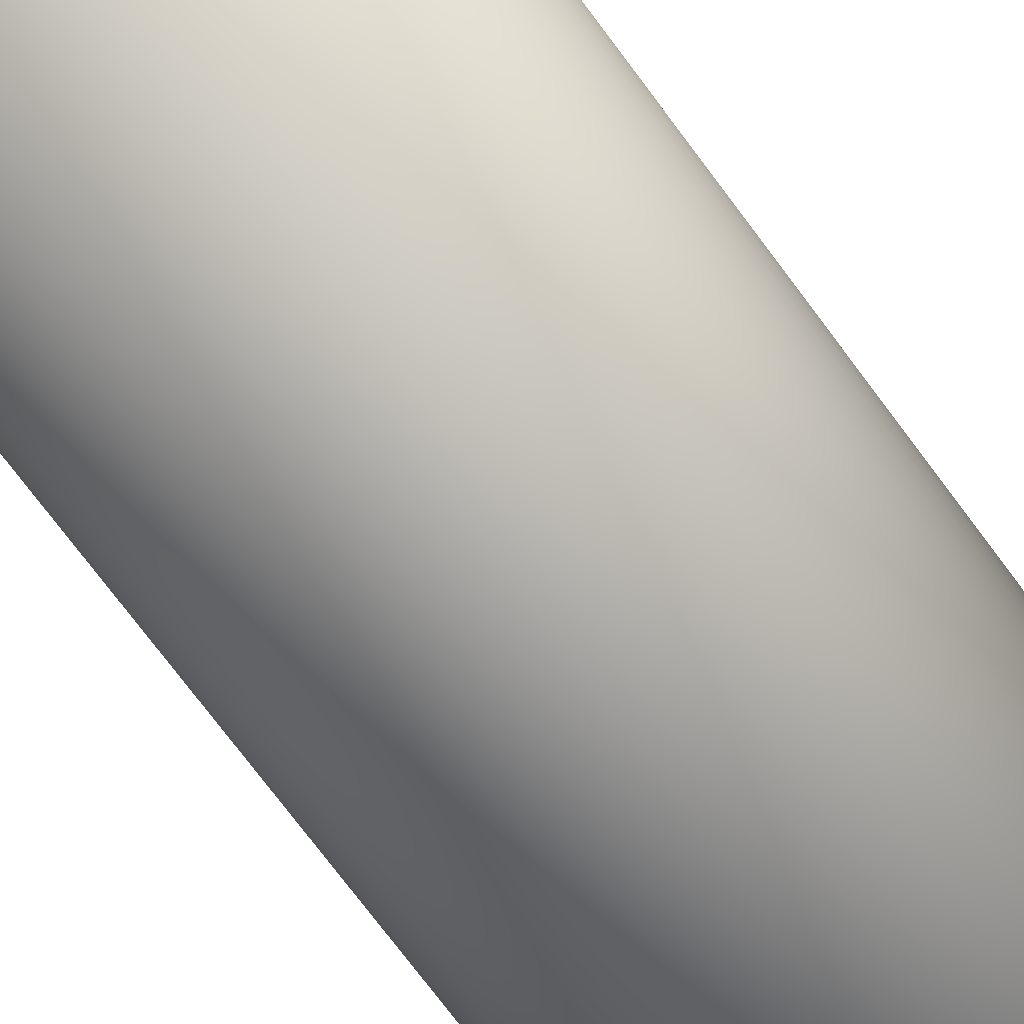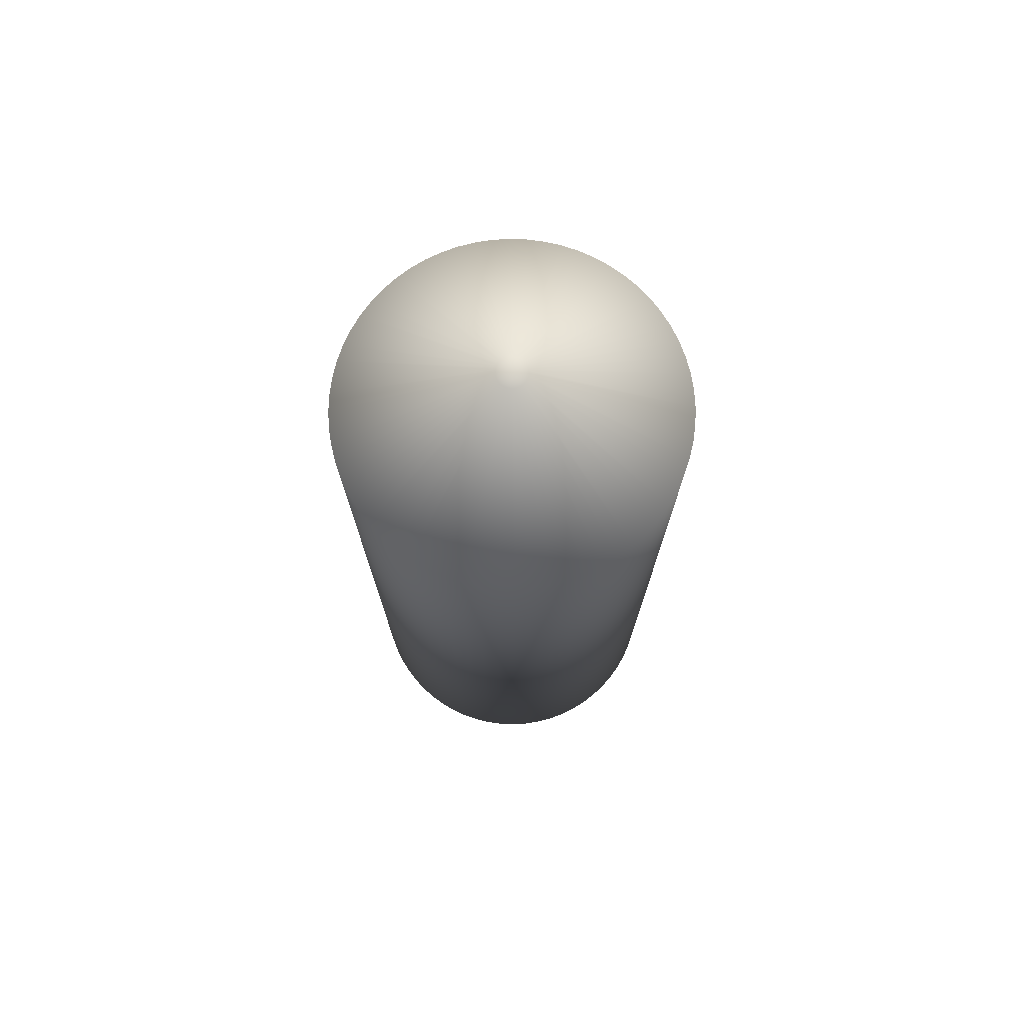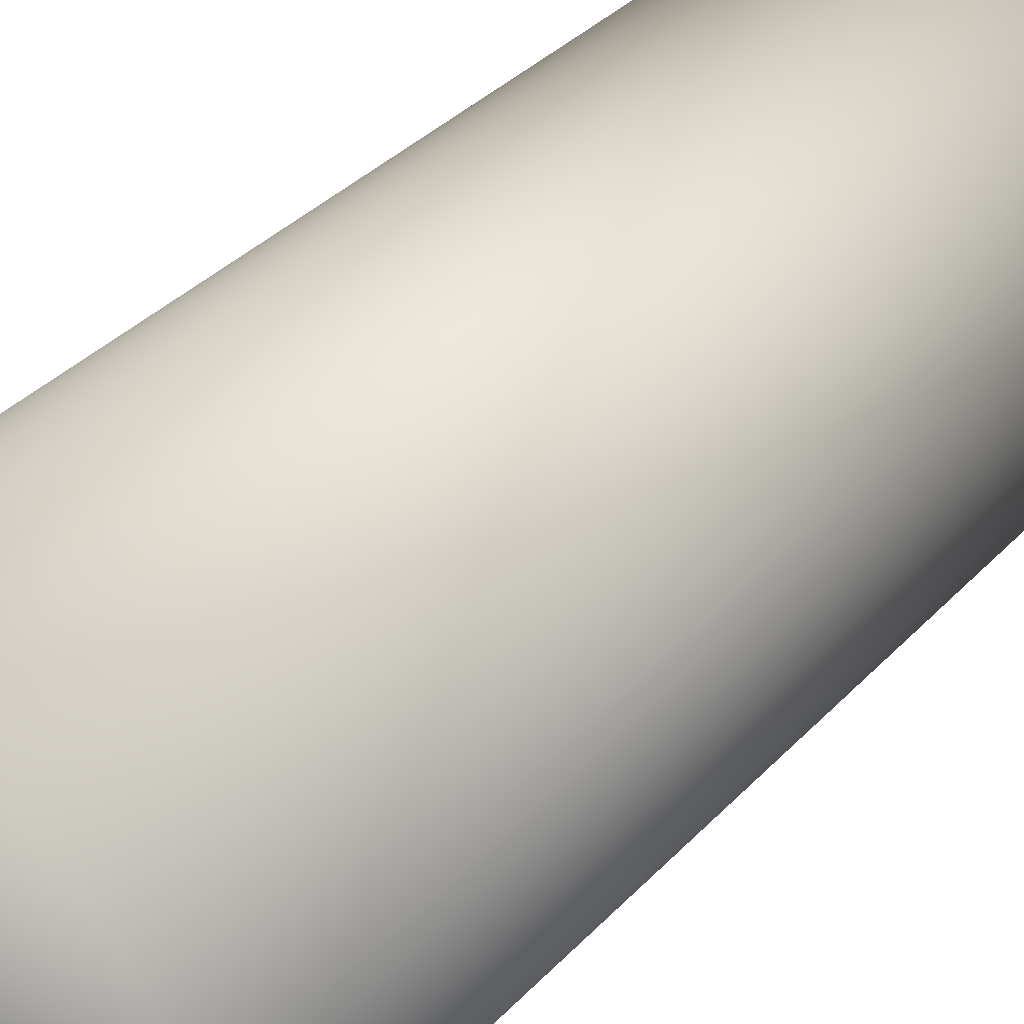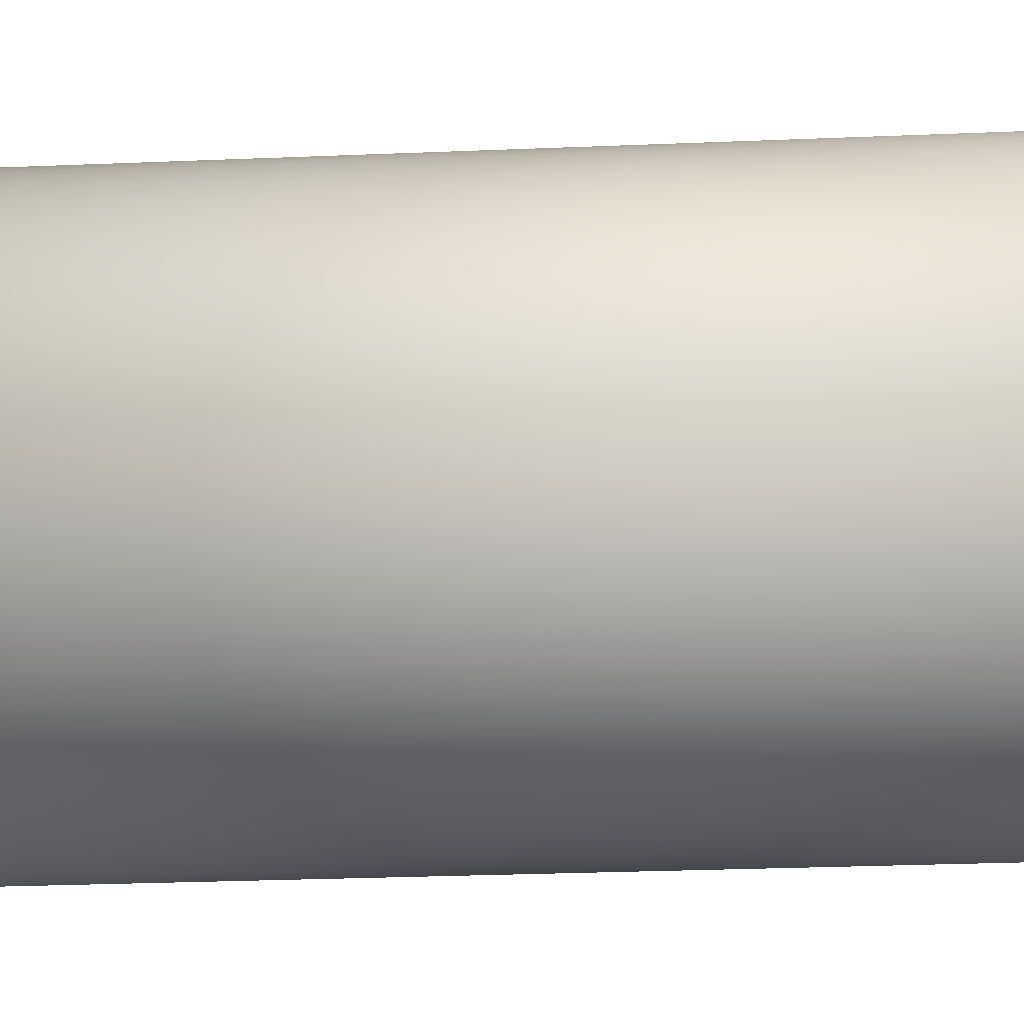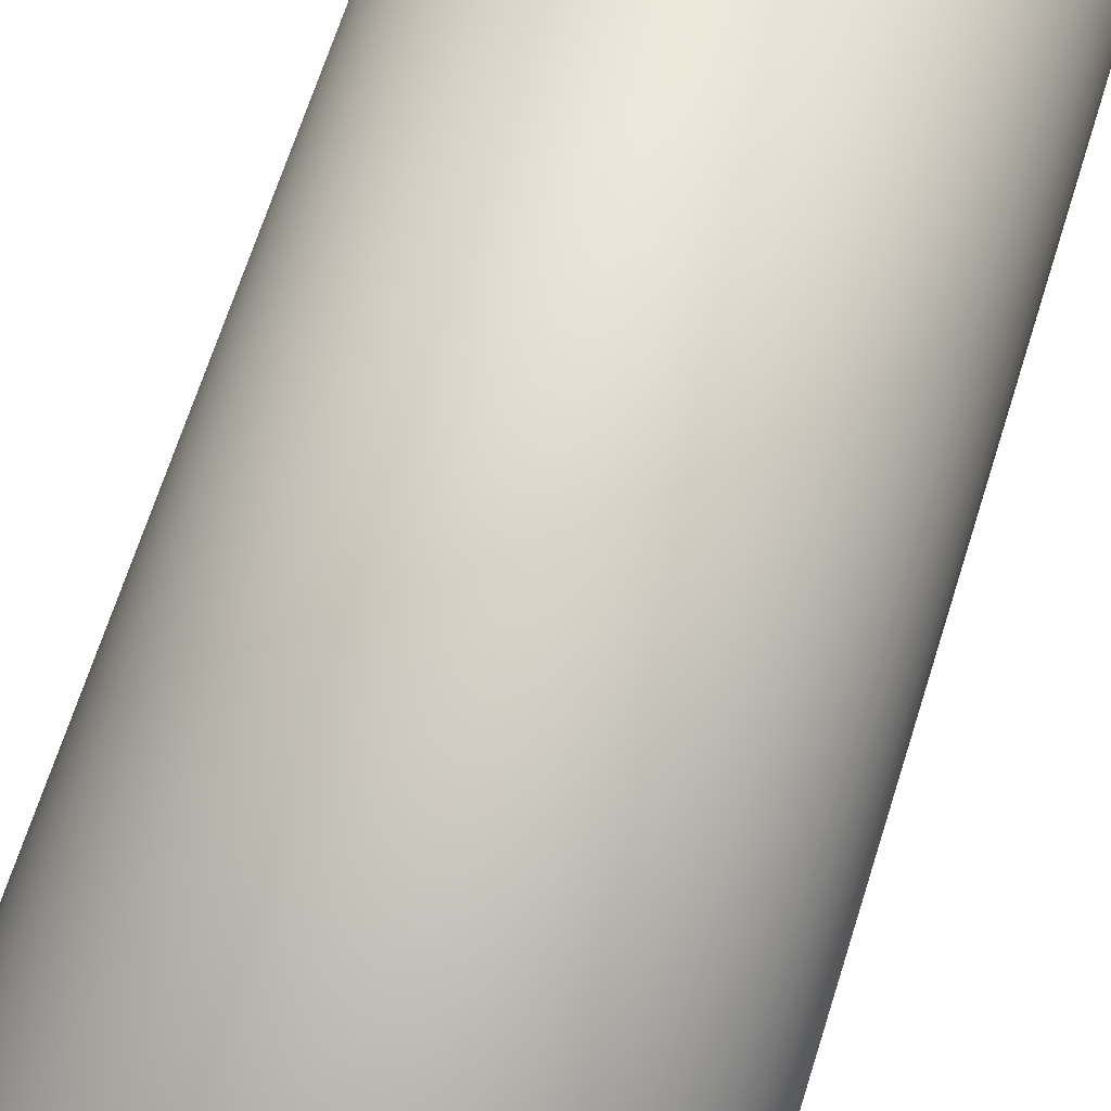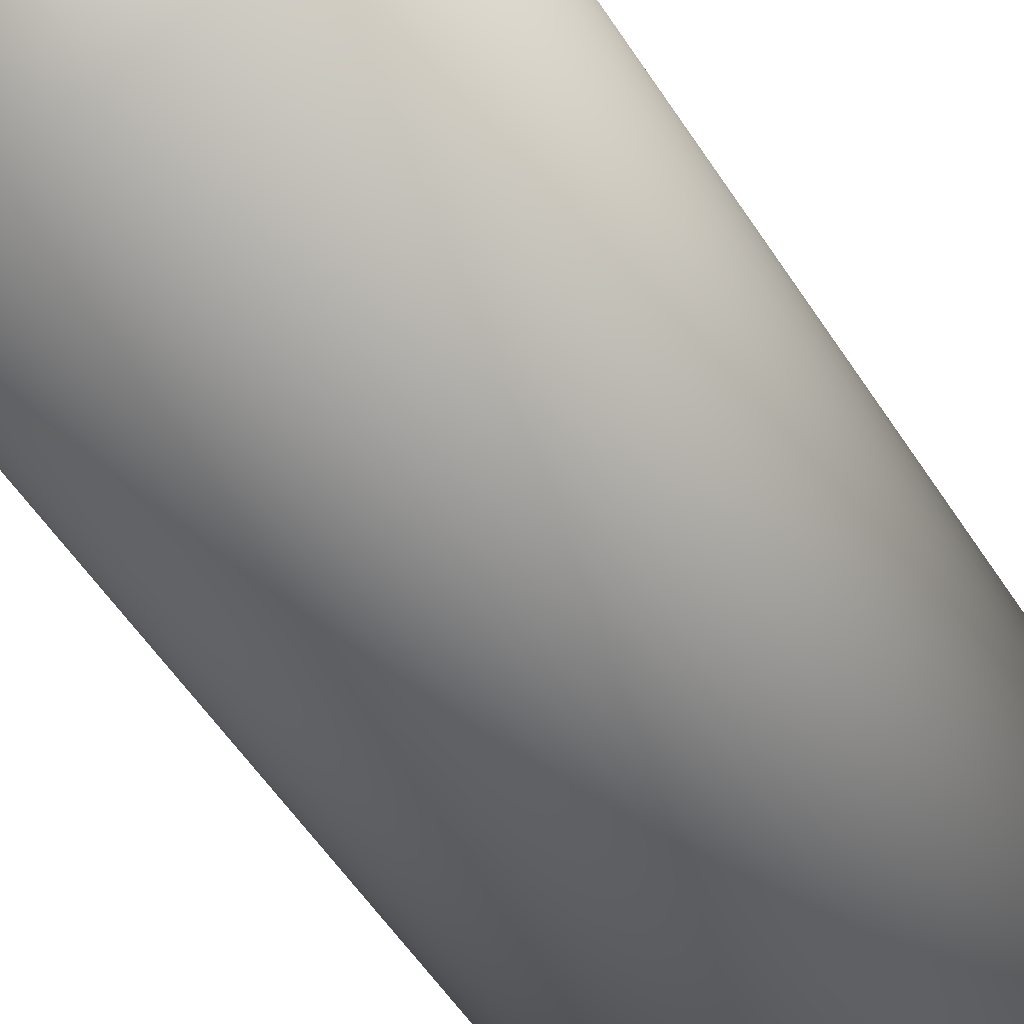
<metadata>
{"format":"obj","ext":"obj","renderer":"f3d","projection":"perspective","resolution":1024,"background":"white","views":[{"elev":-75.3,"azim":36.9,"up":"+Y"},{"elev":75.1,"azim":61.2,"up":"+Z"},{"elev":31.2,"azim":-146.5,"up":"+Y"},{"elev":-22.6,"azim":-85.6,"up":"+Y"},{"elev":63.4,"azim":-163.0,"up":"+Y"},{"elev":-53.5,"azim":31.8,"up":"+Y"}]}
</metadata>
<code>
o Candle1_Cylinder.004
v 1.409 -0.3864 2.016
v 1.409 -0.4786 2.577
v 1.418 -0.3869 2.016
v 1.409 -0.4786 2.577
v 1.428 -0.3883 2.016
v 1.41 -0.4787 2.577
v 1.438 -0.3907 2.016
v 1.411 -0.4789 2.577
v 1.447 -0.3941 2.016
v 1.412 -0.4792 2.577
v 1.456 -0.3983 2.016
v 1.413 -0.4796 2.577
v 1.465 -0.4034 2.016
v 1.413 -0.48 2.577
v 1.473 -0.4093 2.016
v 1.414 -0.4806 2.577
v 1.48 -0.4159 2.016
v 1.415 -0.4811 2.577
v 1.487 -0.4233 2.016
v 1.415 -0.4818 2.577
v 1.492 -0.4312 2.016
v 1.416 -0.4825 2.577
v 1.498 -0.4397 2.016
v 1.416 -0.4832 2.577
v 1.502 -0.4487 2.016
v 1.417 -0.484 2.577
v 1.505 -0.458 2.016
v 1.417 -0.4848 2.577
v 1.507 -0.4676 2.016
v 1.417 -0.4856 2.577
v 1.509 -0.4774 2.016
v 1.417 -0.4864 2.577
v 1.509 -0.4873 2.016
v 1.417 -0.4873 2.577
v 1.509 -0.4972 2.016
v 1.417 -0.4882 2.577
v 1.507 -0.507 2.016
v 1.417 -0.489 2.577
v 1.505 -0.5166 2.016
v 1.417 -0.4898 2.577
v 1.502 -0.5259 2.016
v 1.417 -0.4906 2.577
v 1.498 -0.5349 2.016
v 1.416 -0.4914 2.577
v 1.492 -0.5434 2.016
v 1.416 -0.4922 2.577
v 1.487 -0.5513 2.016
v 1.415 -0.4928 2.577
v 1.48 -0.5587 2.016
v 1.415 -0.4935 2.577
v 1.473 -0.5653 2.016
v 1.414 -0.4941 2.577
v 1.465 -0.5712 2.016
v 1.413 -0.4946 2.577
v 1.456 -0.5763 2.016
v 1.413 -0.495 2.577
v 1.447 -0.5805 2.016
v 1.412 -0.4954 2.577
v 1.438 -0.5839 2.016
v 1.411 -0.4957 2.577
v 1.428 -0.5863 2.016
v 1.41 -0.4959 2.577
v 1.418 -0.5877 2.016
v 1.409 -0.496 2.577
v 1.409 -0.5882 2.016
v 1.409 -0.496 2.577
v 1.399 -0.5877 2.016
v 1.408 -0.496 2.577
v 1.389 -0.5863 2.016
v 1.407 -0.4959 2.577
v 1.379 -0.5839 2.016
v 1.406 -0.4957 2.577
v 1.37 -0.5805 2.016
v 1.405 -0.4954 2.577
v 1.361 -0.5763 2.016
v 1.404 -0.495 2.577
v 1.352 -0.5712 2.016
v 1.404 -0.4946 2.577
v 1.344 -0.5653 2.016
v 1.403 -0.4941 2.577
v 1.337 -0.5587 2.016
v 1.402 -0.4935 2.577
v 1.331 -0.5513 2.016
v 1.402 -0.4928 2.577
v 1.325 -0.5434 2.016
v 1.401 -0.4922 2.577
v 1.32 -0.5349 2.016
v 1.401 -0.4914 2.577
v 1.315 -0.5259 2.016
v 1.4 -0.4906 2.577
v 1.312 -0.5166 2.016
v 1.4 -0.4898 2.577
v 1.31 -0.507 2.016
v 1.4 -0.489 2.577
v 1.308 -0.4972 2.016
v 1.4 -0.4882 2.577
v 1.308 -0.4873 2.016
v 1.4 -0.4873 2.577
v 1.308 -0.4774 2.016
v 1.4 -0.4864 2.577
v 1.31 -0.4676 2.016
v 1.4 -0.4856 2.577
v 1.312 -0.458 2.016
v 1.4 -0.4848 2.577
v 1.315 -0.4487 2.016
v 1.4 -0.484 2.577
v 1.32 -0.4397 2.016
v 1.401 -0.4832 2.577
v 1.325 -0.4312 2.016
v 1.401 -0.4825 2.577
v 1.331 -0.4233 2.016
v 1.402 -0.4818 2.577
v 1.337 -0.4159 2.016
v 1.402 -0.4811 2.577
v 1.344 -0.4093 2.016
v 1.403 -0.4806 2.577
v 1.352 -0.4034 2.016
v 1.404 -0.48 2.577
v 1.361 -0.3983 2.016
v 1.404 -0.4796 2.577
v 1.37 -0.3941 2.016
v 1.405 -0.4792 2.577
v 1.379 -0.3907 2.016
v 1.406 -0.4789 2.577
v 1.389 -0.3883 2.016
v 1.407 -0.4787 2.577
v 1.399 -0.3869 2.016
v 1.408 -0.4786 2.577
v 1.418 -0.3869 2.516
v 1.409 -0.3864 2.516
v 1.428 -0.3883 2.516
v 1.438 -0.3907 2.516
v 1.447 -0.3941 2.516
v 1.456 -0.3983 2.516
v 1.465 -0.4034 2.516
v 1.473 -0.4093 2.516
v 1.48 -0.4159 2.516
v 1.487 -0.4233 2.516
v 1.492 -0.4312 2.516
v 1.498 -0.4397 2.516
v 1.502 -0.4487 2.516
v 1.505 -0.458 2.516
v 1.507 -0.4676 2.516
v 1.509 -0.4774 2.516
v 1.509 -0.4873 2.516
v 1.509 -0.4972 2.516
v 1.507 -0.507 2.516
v 1.505 -0.5166 2.516
v 1.502 -0.5259 2.516
v 1.498 -0.5349 2.516
v 1.492 -0.5434 2.516
v 1.487 -0.5513 2.516
v 1.48 -0.5587 2.516
v 1.473 -0.5653 2.516
v 1.465 -0.5712 2.516
v 1.456 -0.5763 2.516
v 1.447 -0.5805 2.516
v 1.438 -0.5839 2.516
v 1.428 -0.5863 2.516
v 1.418 -0.5877 2.516
v 1.409 -0.5882 2.516
v 1.399 -0.5877 2.516
v 1.389 -0.5863 2.516
v 1.379 -0.5839 2.516
v 1.37 -0.5805 2.516
v 1.361 -0.5763 2.516
v 1.352 -0.5712 2.516
v 1.344 -0.5653 2.516
v 1.337 -0.5587 2.516
v 1.331 -0.5513 2.516
v 1.325 -0.5434 2.516
v 1.32 -0.5349 2.516
v 1.315 -0.5259 2.516
v 1.312 -0.5166 2.516
v 1.31 -0.507 2.516
v 1.308 -0.4972 2.516
v 1.308 -0.4873 2.516
v 1.308 -0.4774 2.516
v 1.31 -0.4676 2.516
v 1.312 -0.458 2.516
v 1.315 -0.4487 2.516
v 1.32 -0.4397 2.516
v 1.325 -0.4312 2.516
v 1.331 -0.4233 2.516
v 1.337 -0.4159 2.516
v 1.344 -0.4093 2.516
v 1.352 -0.4034 2.516
v 1.361 -0.3983 2.516
v 1.37 -0.3941 2.516
v 1.379 -0.3907 2.516
v 1.389 -0.3883 2.516
v 1.399 -0.3869 2.516
v 1.409 -0.4873 2.577
g Candle1_Cylinder.004_None
f 130 3 1
f 129 5 3
f 131 7 5
f 132 9 7
f 133 11 9
f 134 13 11
f 135 15 13
f 136 17 15
f 137 19 17
f 138 21 19
f 139 23 21
f 140 25 23
f 141 27 25
f 142 29 27
f 143 31 29
f 144 33 31
f 145 35 33
f 146 37 35
f 147 39 37
f 148 41 39
f 149 43 41
f 150 45 43
f 151 47 45
f 152 49 47
f 153 51 49
f 154 53 51
f 155 55 53
f 156 57 55
f 157 59 57
f 158 61 59
f 159 63 61
f 160 65 63
f 161 67 65
f 162 69 67
f 163 71 69
f 164 73 71
f 165 75 73
f 166 77 75
f 167 79 77
f 168 81 79
f 169 83 81
f 170 85 83
f 171 87 85
f 172 89 87
f 173 91 89
f 174 93 91
f 175 95 93
f 176 97 95
f 177 99 97
f 178 101 99
f 179 103 101
f 180 105 103
f 181 107 105
f 182 109 107
f 183 111 109
f 184 113 111
f 185 115 113
f 186 117 115
f 187 119 117
f 188 121 119
f 189 123 121
f 190 125 123
f 191 127 125
f 192 1 127
f 63 95 127
f 4 130 2
f 6 129 4
f 8 131 6
f 10 132 8
f 10 134 133
f 14 134 12
f 16 135 14
f 16 137 136
f 20 137 18
f 22 138 20
f 22 140 139
f 26 140 24
f 28 141 26
f 28 143 142
f 32 143 30
f 34 144 32
f 36 145 34
f 38 146 36
f 40 147 38
f 42 148 40
f 42 150 149
f 46 150 44
f 48 151 46
f 48 153 152
f 52 153 50
f 54 154 52
f 54 156 155
f 58 156 56
f 60 157 58
f 60 159 158
f 64 159 62
f 66 160 64
f 68 161 66
f 70 162 68
f 72 163 70
f 74 164 72
f 74 166 165
f 78 166 76
f 80 167 78
f 80 169 168
f 84 169 82
f 86 170 84
f 86 172 171
f 90 172 88
f 92 173 90
f 92 175 174
f 96 175 94
f 98 176 96
f 100 177 98
f 102 178 100
f 104 179 102
f 106 180 104
f 106 182 181
f 110 182 108
f 112 183 110
f 112 185 184
f 116 185 114
f 118 186 116
f 118 188 187
f 122 188 120
f 124 189 122
f 124 191 190
f 128 191 126
f 2 192 128
f 4 2 193
f 2 128 193
f 128 126 193
f 126 124 193
f 124 122 193
f 122 120 193
f 120 118 193
f 118 116 193
f 116 114 193
f 114 112 193
f 112 110 193
f 110 108 193
f 108 106 193
f 106 104 193
f 104 102 193
f 102 100 193
f 100 98 193
f 98 96 193
f 96 94 193
f 94 92 193
f 92 90 193
f 90 88 193
f 88 86 193
f 86 84 193
f 84 82 193
f 82 80 193
f 80 78 193
f 78 76 193
f 76 74 193
f 74 72 193
f 72 70 193
f 70 68 193
f 68 66 193
f 66 64 193
f 64 62 193
f 62 60 193
f 60 58 193
f 58 56 193
f 56 54 193
f 54 52 193
f 52 50 193
f 50 48 193
f 48 46 193
f 46 44 193
f 44 42 193
f 42 40 193
f 40 38 193
f 38 36 193
f 36 34 193
f 34 32 193
f 32 30 193
f 30 28 193
f 28 26 193
f 26 24 193
f 24 22 193
f 22 20 193
f 20 18 193
f 18 16 193
f 16 14 193
f 14 12 193
f 12 10 193
f 10 8 193
f 8 6 193
f 6 4 193
f 130 129 3
f 129 131 5
f 131 132 7
f 132 133 9
f 133 134 11
f 134 135 13
f 135 136 15
f 136 137 17
f 137 138 19
f 138 139 21
f 139 140 23
f 140 141 25
f 141 142 27
f 142 143 29
f 143 144 31
f 144 145 33
f 145 146 35
f 146 147 37
f 147 148 39
f 148 149 41
f 149 150 43
f 150 151 45
f 151 152 47
f 152 153 49
f 153 154 51
f 154 155 53
f 155 156 55
f 156 157 57
f 157 158 59
f 158 159 61
f 159 160 63
f 160 161 65
f 161 162 67
f 162 163 69
f 163 164 71
f 164 165 73
f 165 166 75
f 166 167 77
f 167 168 79
f 168 169 81
f 169 170 83
f 170 171 85
f 171 172 87
f 172 173 89
f 173 174 91
f 174 175 93
f 175 176 95
f 176 177 97
f 177 178 99
f 178 179 101
f 179 180 103
f 180 181 105
f 181 182 107
f 182 183 109
f 183 184 111
f 184 185 113
f 185 186 115
f 186 187 117
f 187 188 119
f 188 189 121
f 189 190 123
f 190 191 125
f 191 192 127
f 192 130 1
f 127 1 3
f 3 5 127
f 5 7 127
f 7 9 11
f 11 13 15
f 15 17 23
f 17 19 23
f 19 21 23
f 23 25 27
f 27 29 23
f 29 31 23
f 31 33 35
f 35 37 31
f 37 39 31
f 39 41 43
f 43 45 47
f 47 49 55
f 49 51 55
f 51 53 55
f 55 57 59
f 59 61 55
f 61 63 55
f 63 65 67
f 67 69 63
f 69 71 63
f 71 73 75
f 75 77 79
f 79 81 87
f 81 83 87
f 83 85 87
f 87 89 91
f 91 93 87
f 93 95 87
f 95 97 99
f 99 101 95
f 101 103 95
f 103 105 107
f 107 109 111
f 111 113 119
f 113 115 119
f 115 117 119
f 119 121 123
f 123 125 119
f 125 127 119
f 7 11 127
f 11 15 127
f 39 43 31
f 43 47 31
f 71 75 63
f 75 79 63
f 103 107 95
f 107 111 95
f 15 23 127
f 23 31 127
f 47 55 31
f 55 63 31
f 79 87 63
f 87 95 63
f 111 119 95
f 119 127 95
f 127 31 63
f 4 129 130
f 6 131 129
f 8 132 131
f 10 133 132
f 10 12 134
f 14 135 134
f 16 136 135
f 16 18 137
f 20 138 137
f 22 139 138
f 22 24 140
f 26 141 140
f 28 142 141
f 28 30 143
f 32 144 143
f 34 145 144
f 36 146 145
f 38 147 146
f 40 148 147
f 42 149 148
f 42 44 150
f 46 151 150
f 48 152 151
f 48 50 153
f 52 154 153
f 54 155 154
f 54 56 156
f 58 157 156
f 60 158 157
f 60 62 159
f 64 160 159
f 66 161 160
f 68 162 161
f 70 163 162
f 72 164 163
f 74 165 164
f 74 76 166
f 78 167 166
f 80 168 167
f 80 82 169
f 84 170 169
f 86 171 170
f 86 88 172
f 90 173 172
f 92 174 173
f 92 94 175
f 96 176 175
f 98 177 176
f 100 178 177
f 102 179 178
f 104 180 179
f 106 181 180
f 106 108 182
f 110 183 182
f 112 184 183
f 112 114 185
f 116 186 185
f 118 187 186
f 118 120 188
f 122 189 188
f 124 190 189
f 124 126 191
f 128 192 191
f 2 130 192

</code>
